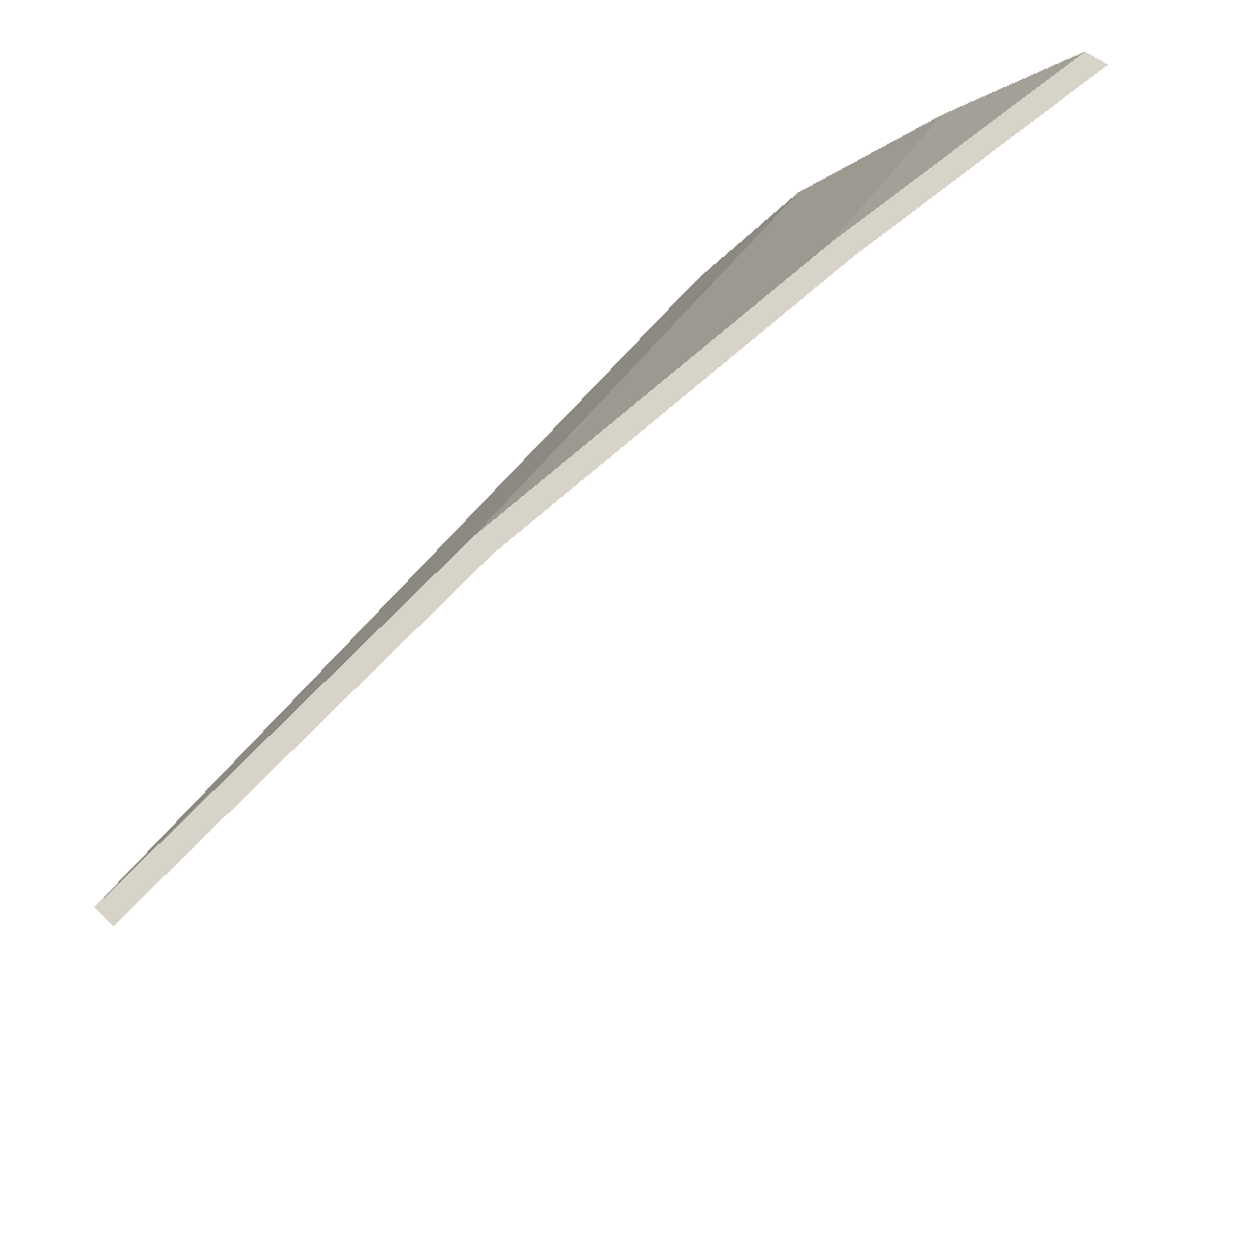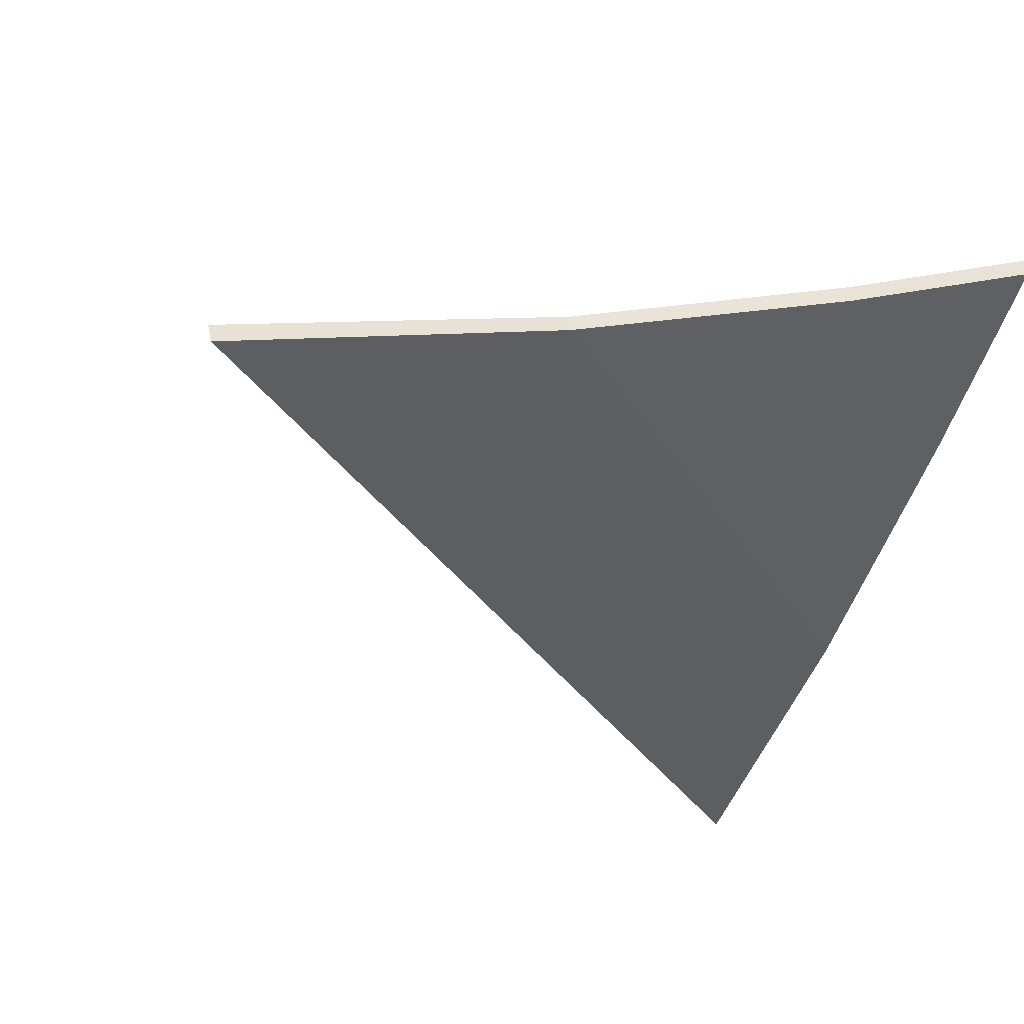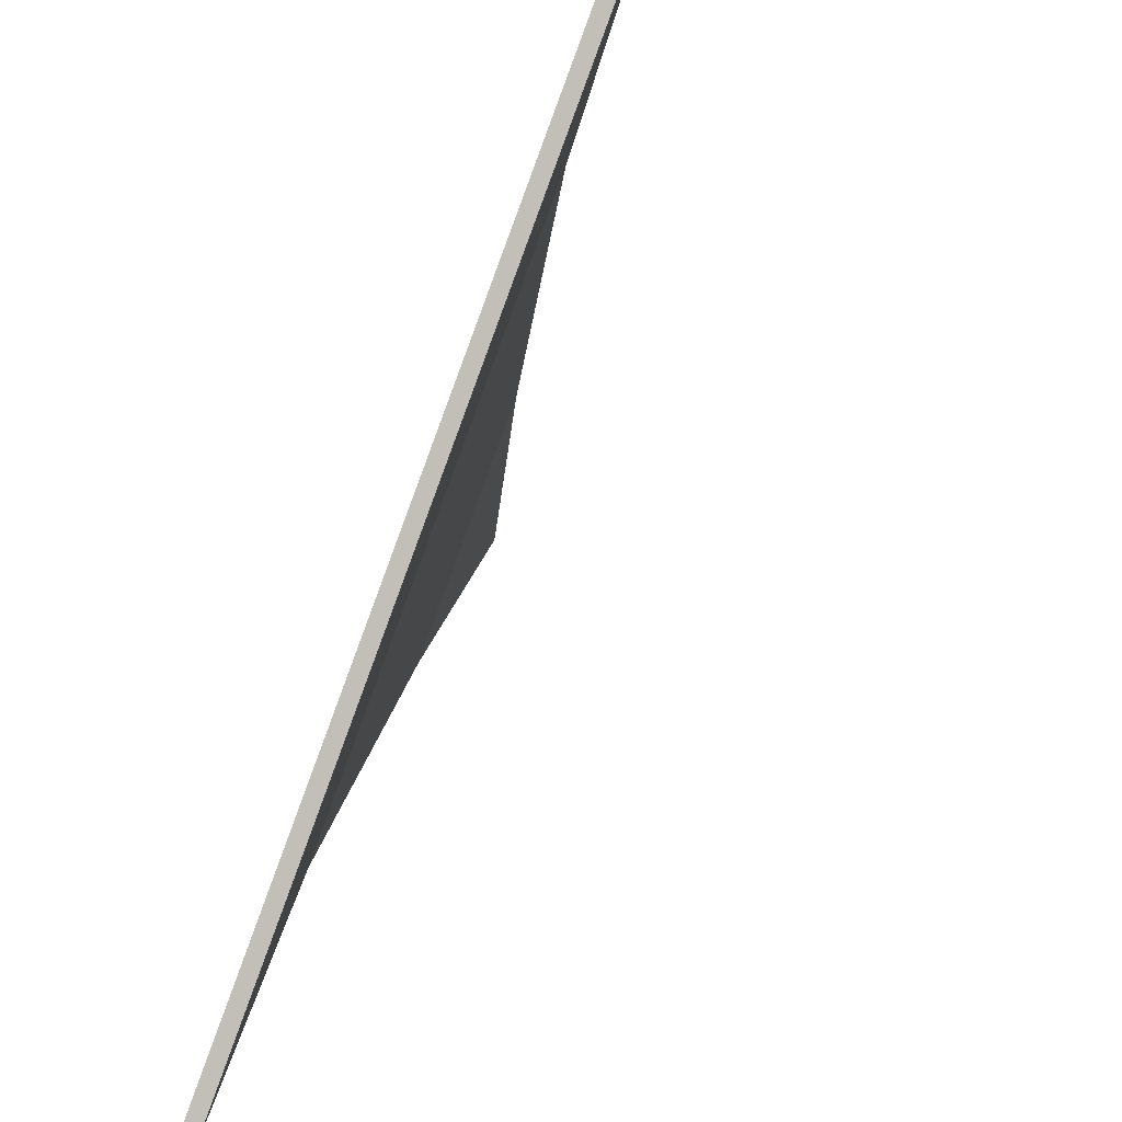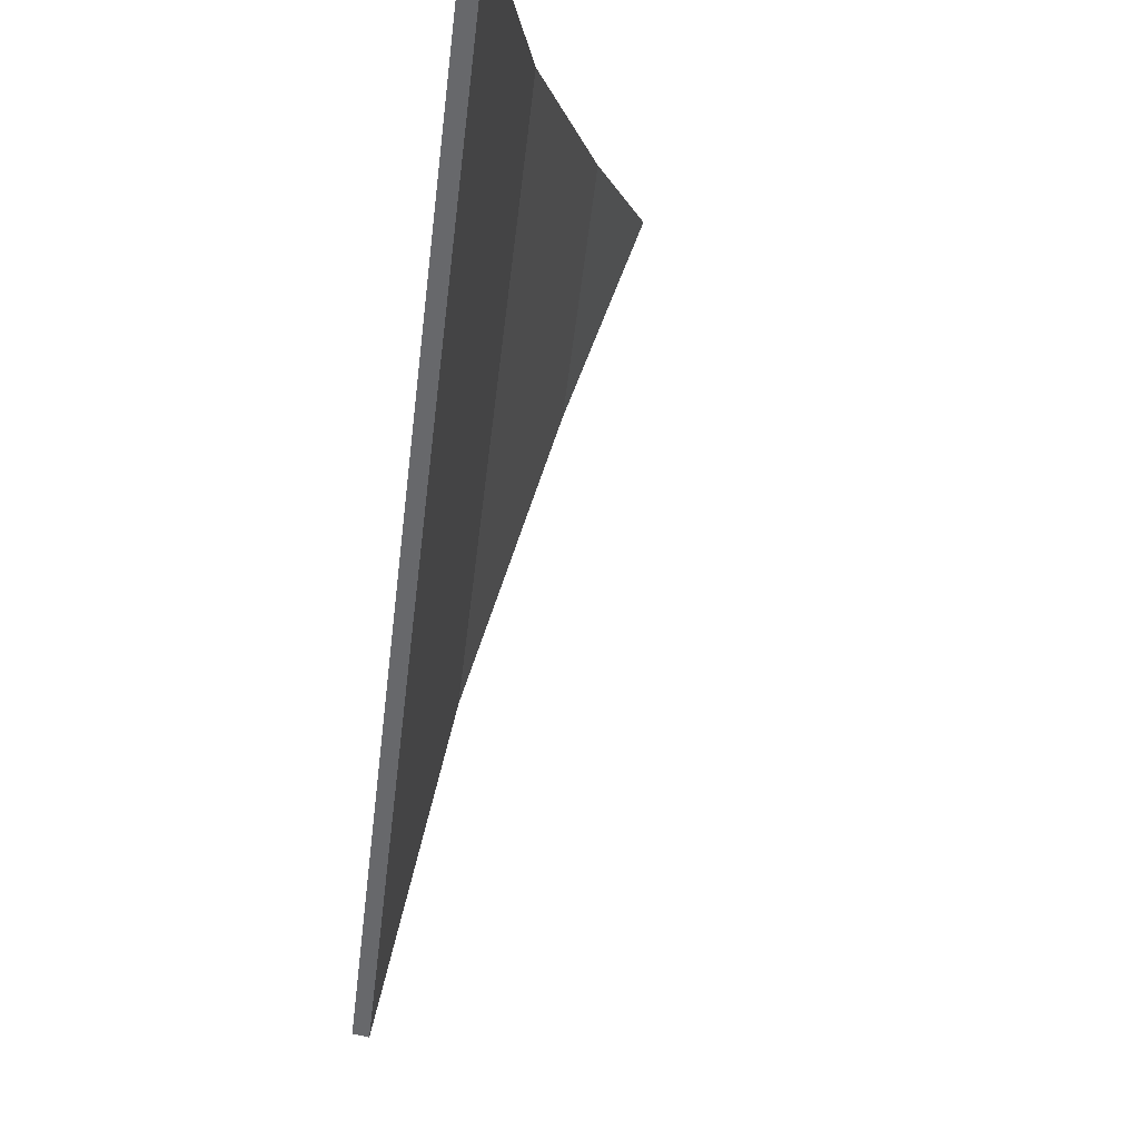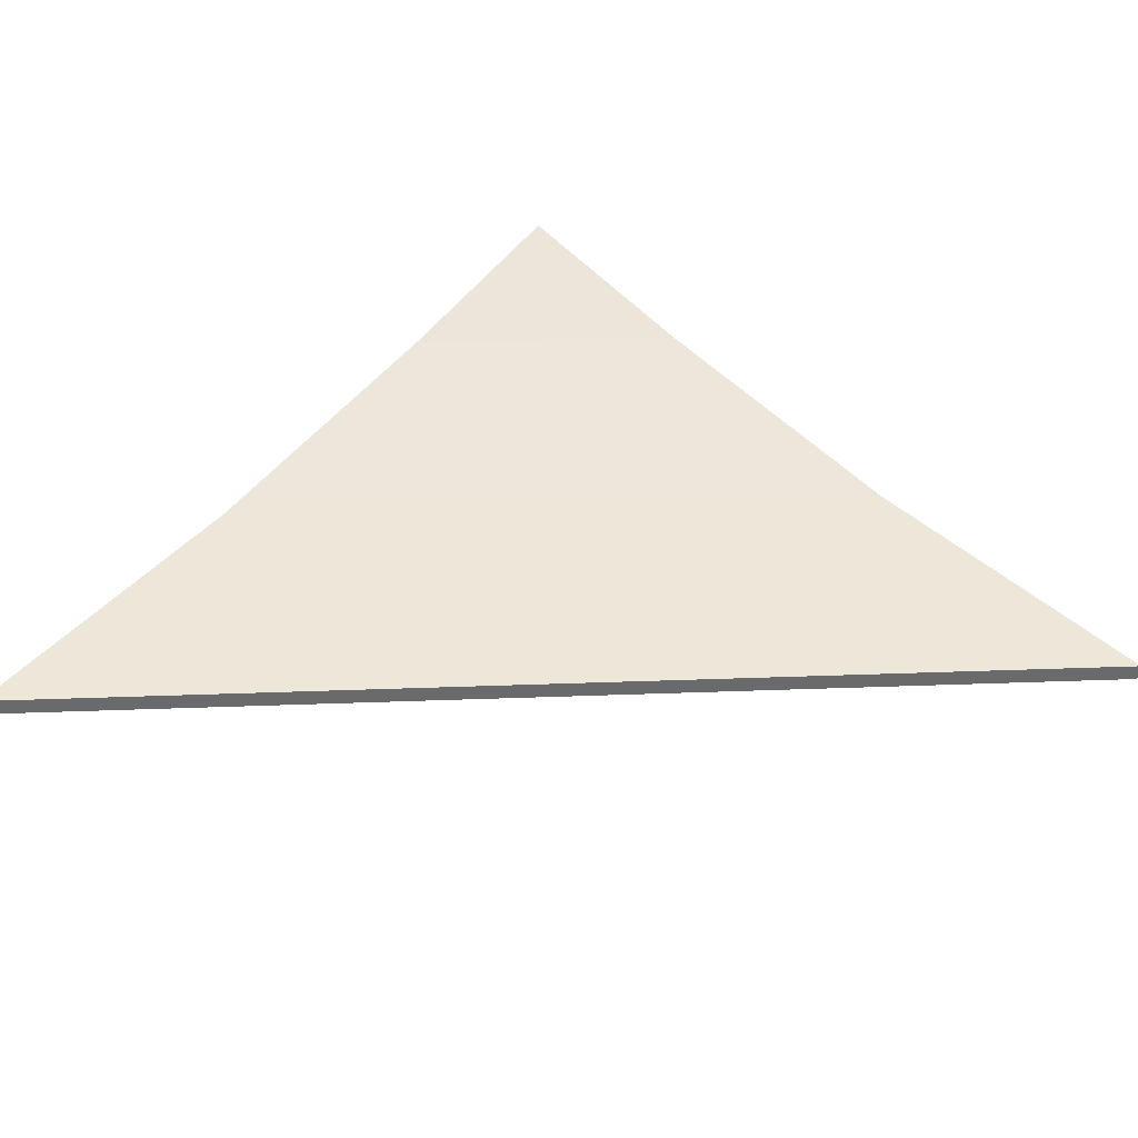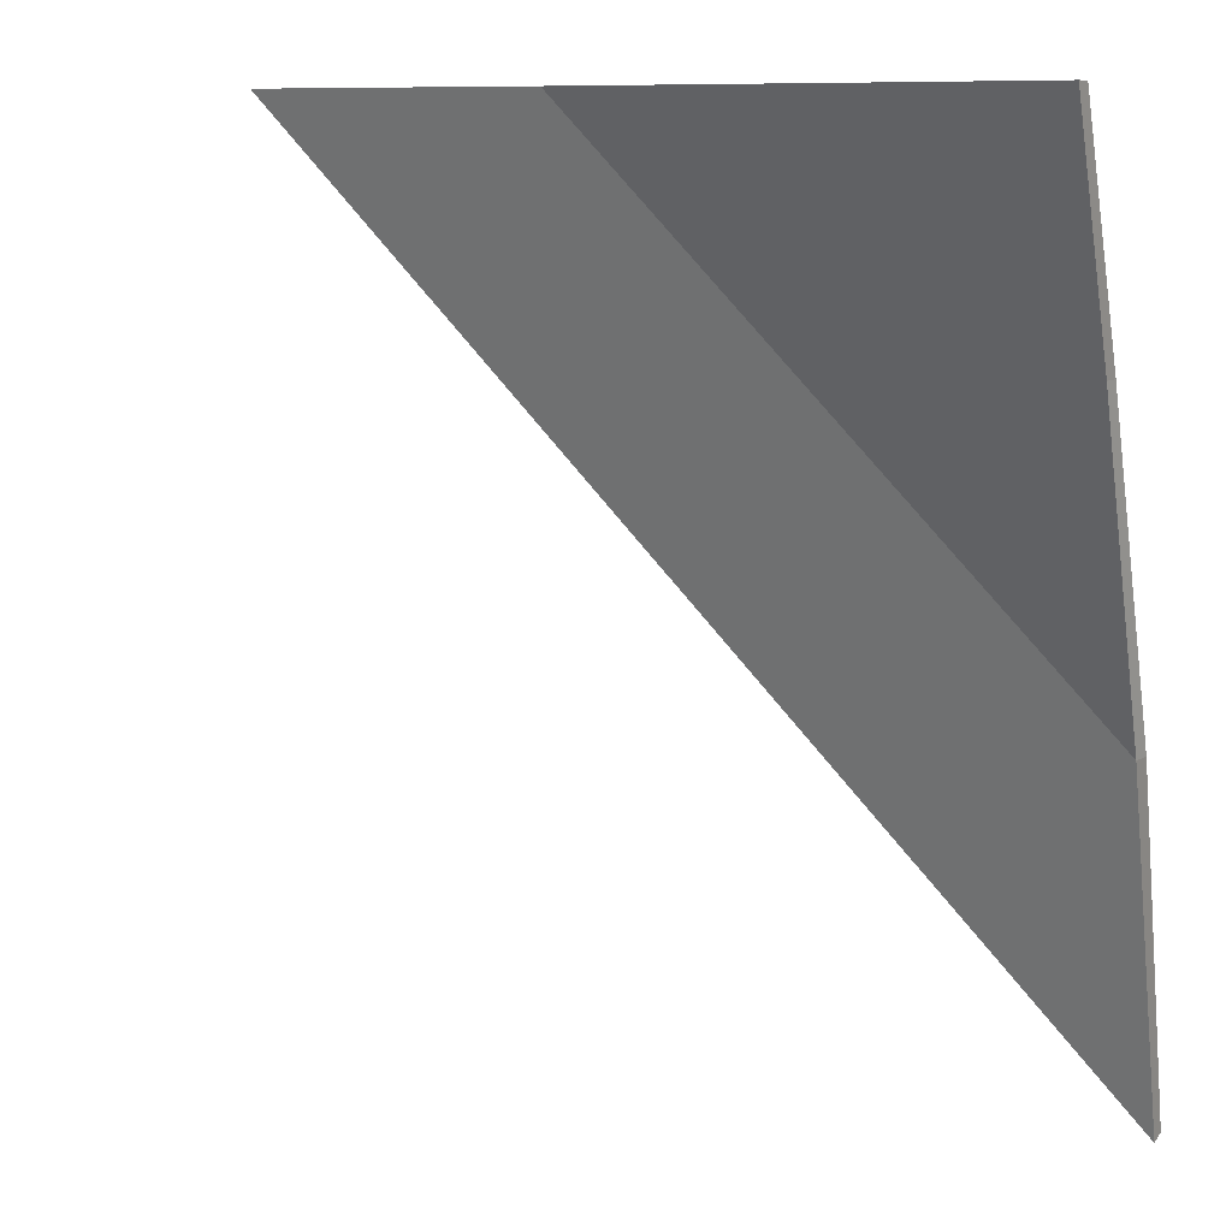
<metadata>
{"format":"obj","ext":"obj","renderer":"f3d","projection":"perspective","resolution":1024,"background":"white","views":[{"elev":76.7,"azim":119.6,"up":"+Z"},{"elev":-31.0,"azim":-108.9,"up":"+Y"},{"elev":-41.6,"azim":60.9,"up":"+Z"},{"elev":-7.0,"azim":80.5,"up":"+Z"},{"elev":27.8,"azim":131.6,"up":"+Y"},{"elev":9.6,"azim":-154.2,"up":"+Z"}]}
</metadata>
<code>
o plane
v 2 0 1
v -1 0 -2
v -1 0.6937 0.25
v -0.25 0.6937 1
v -1 0.3125 -0.8125
v 0.8125 0.3125 1
v -0.2554 0.63 1
v -1.011 0.2507 -0.8125
v 0.8015 0.2507 1
v -1.005 0.63 0.25
v -1.002 -0.06082 -1.987
v 1.986 -0.06082 1
v -1.003 0.9354 1
v -1 1 1
f 13 10 7
f 8 9 7 10
f 9 8 11 12
f 14 4 3
f 2 5 6 1
f 4 6 5 3
f 4 7 9 6
f 5 8 10 3
f 2 11 8 5
f 6 9 12 1
f 11 12 1 2
f 14 13 7 4
f 3 10 13 14

</code>
